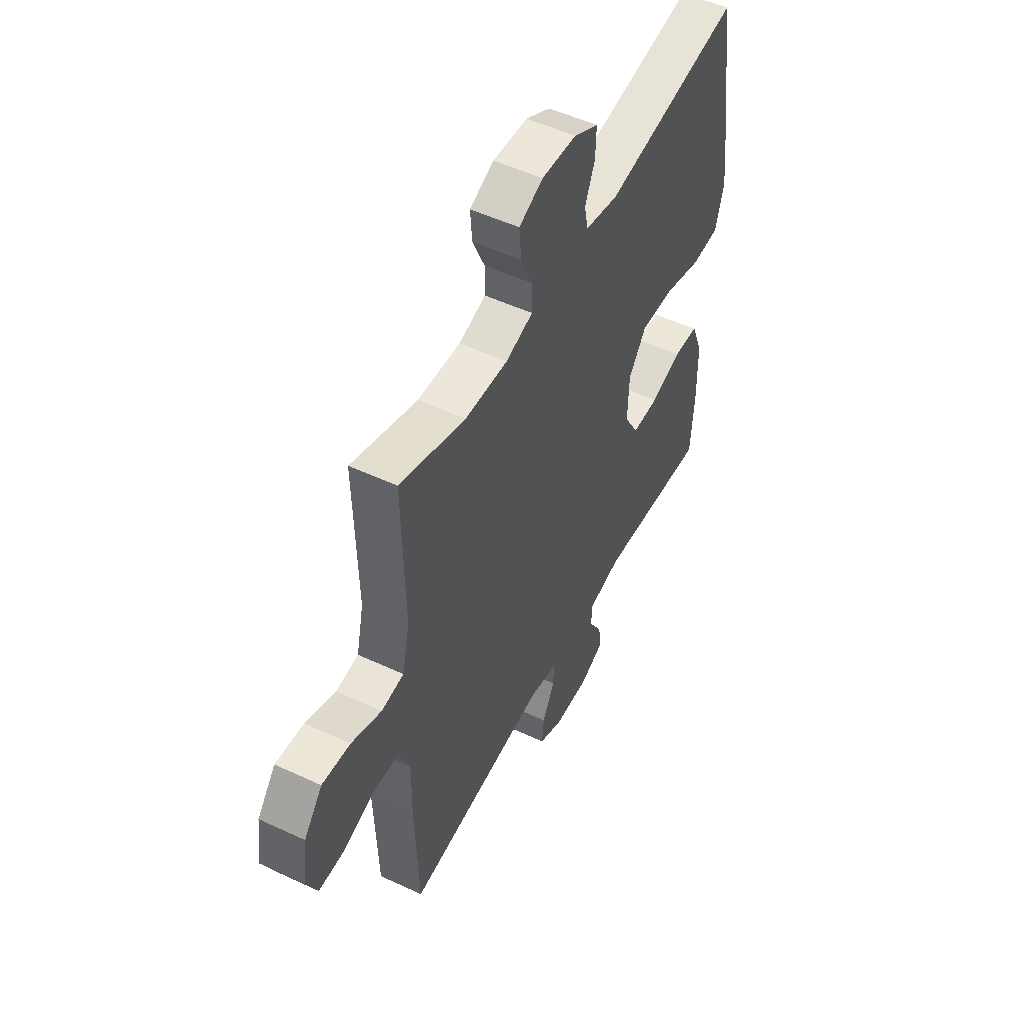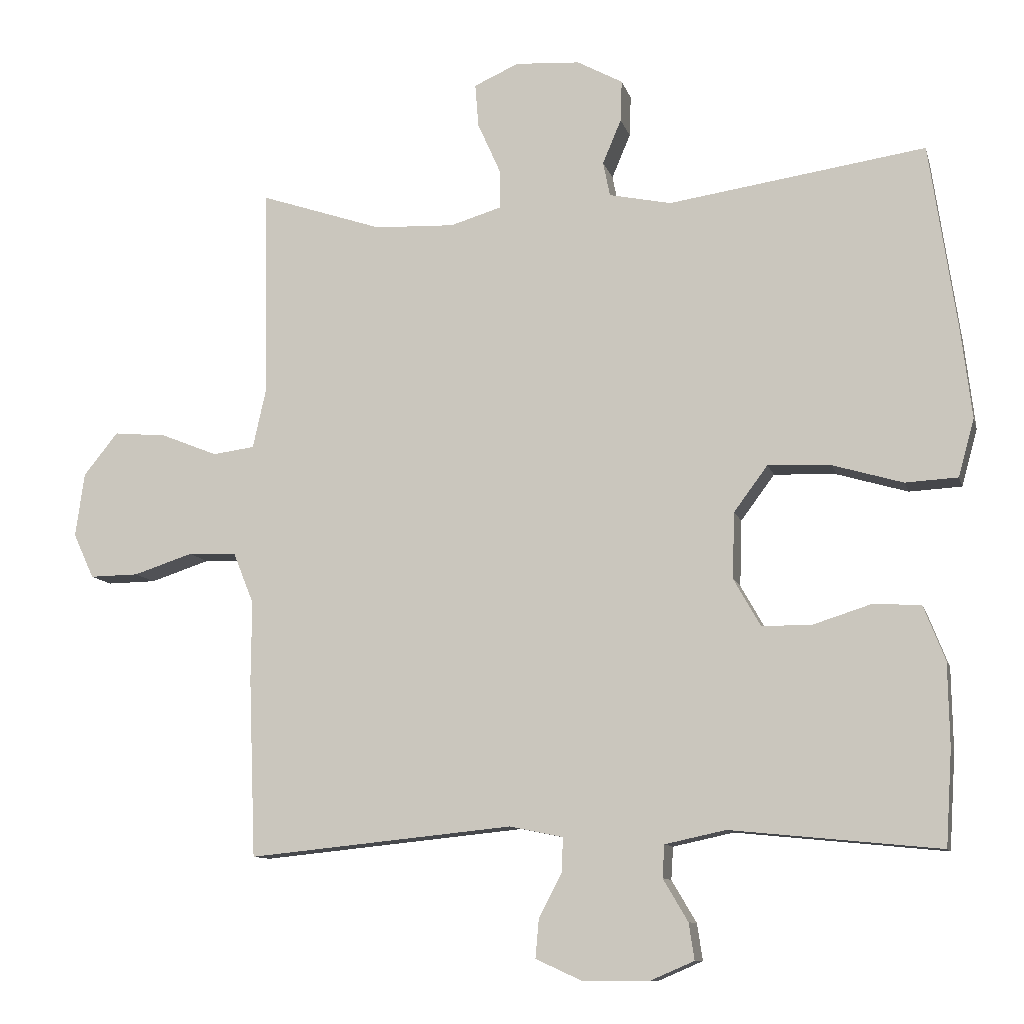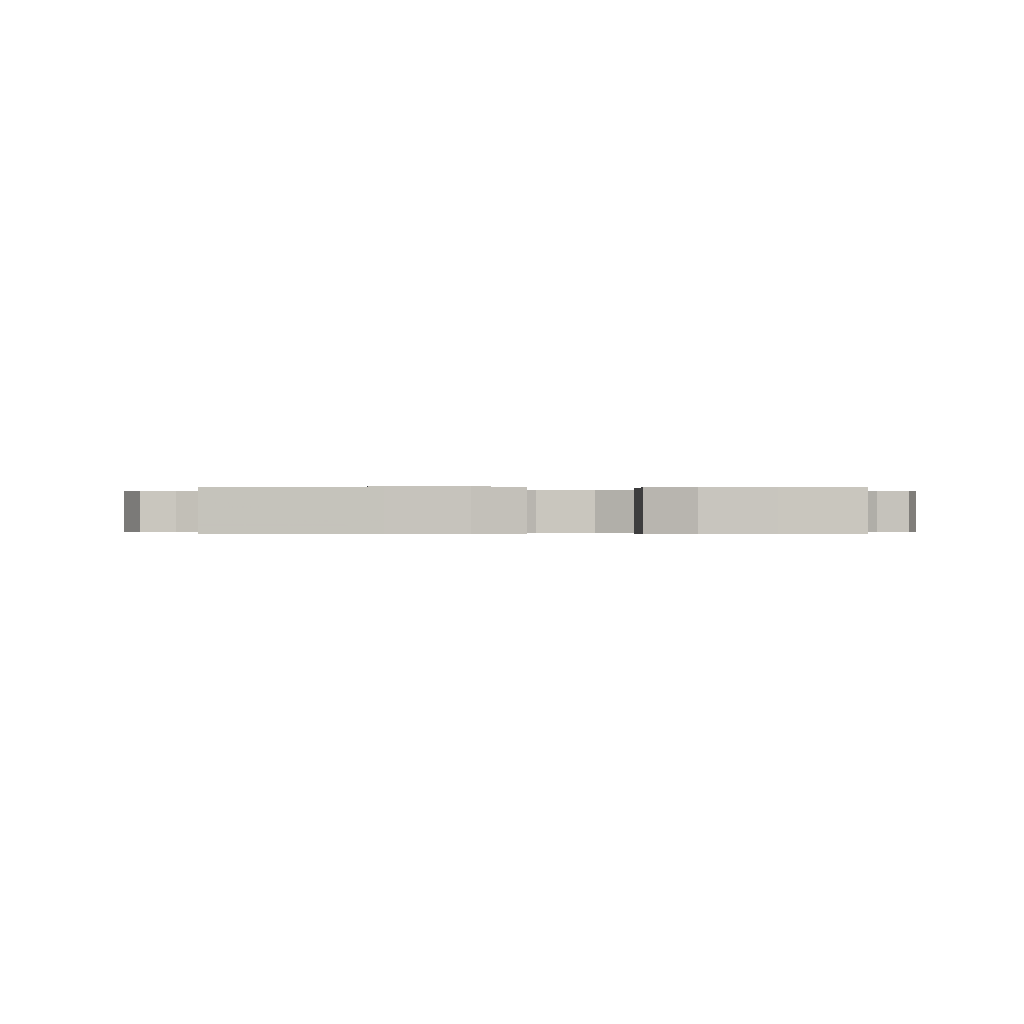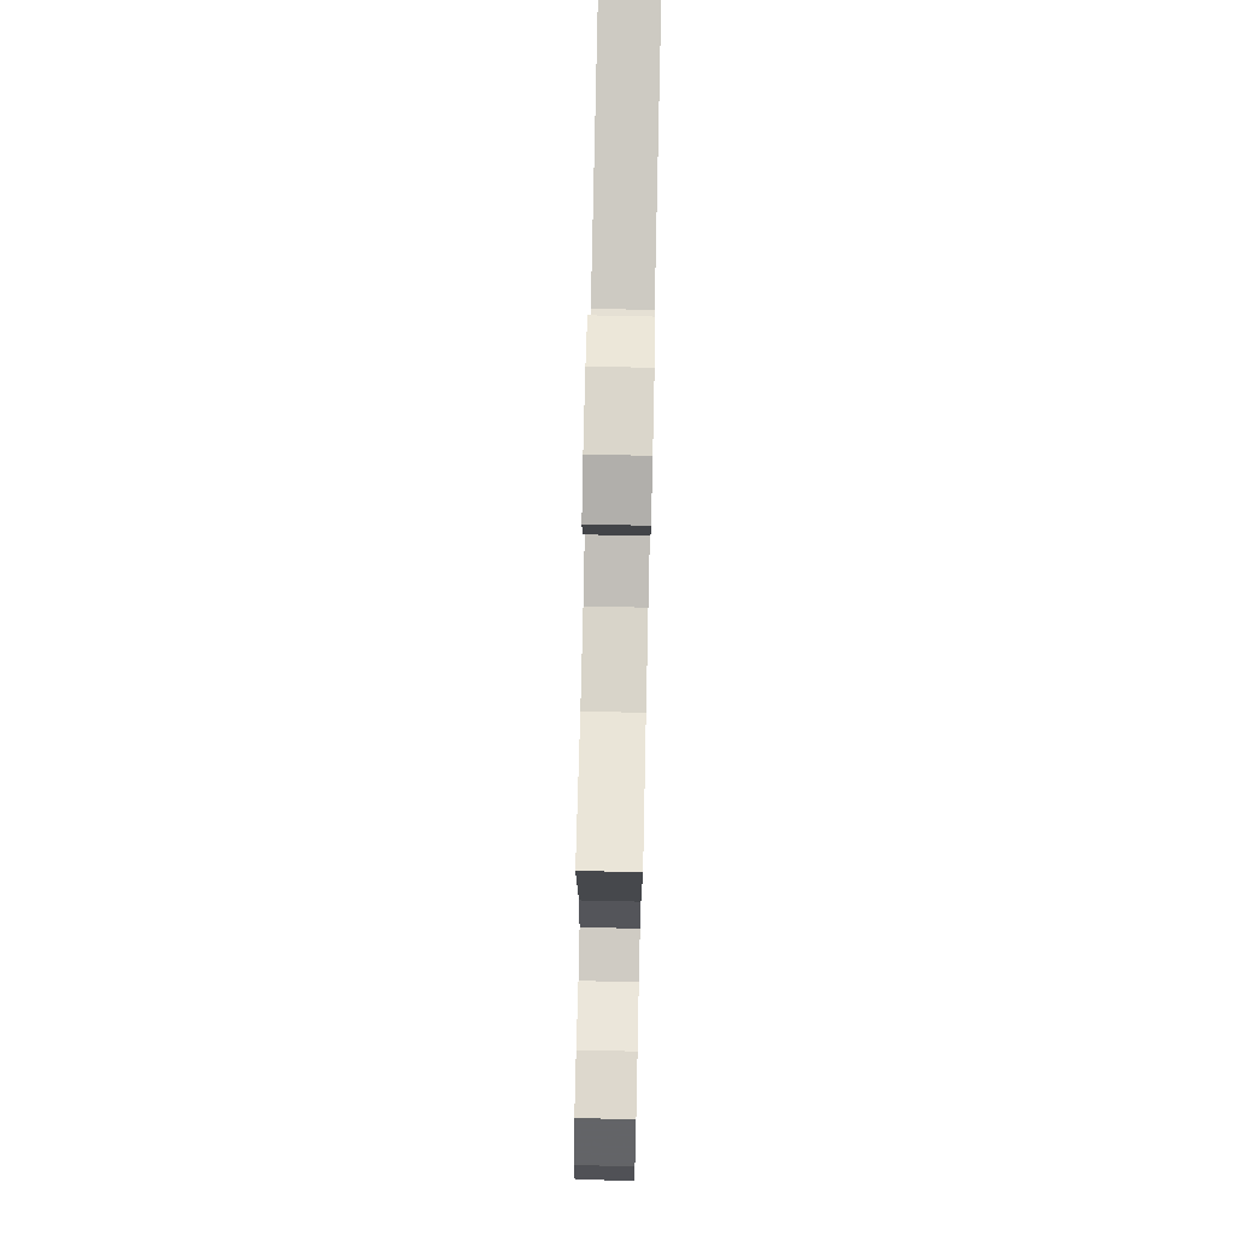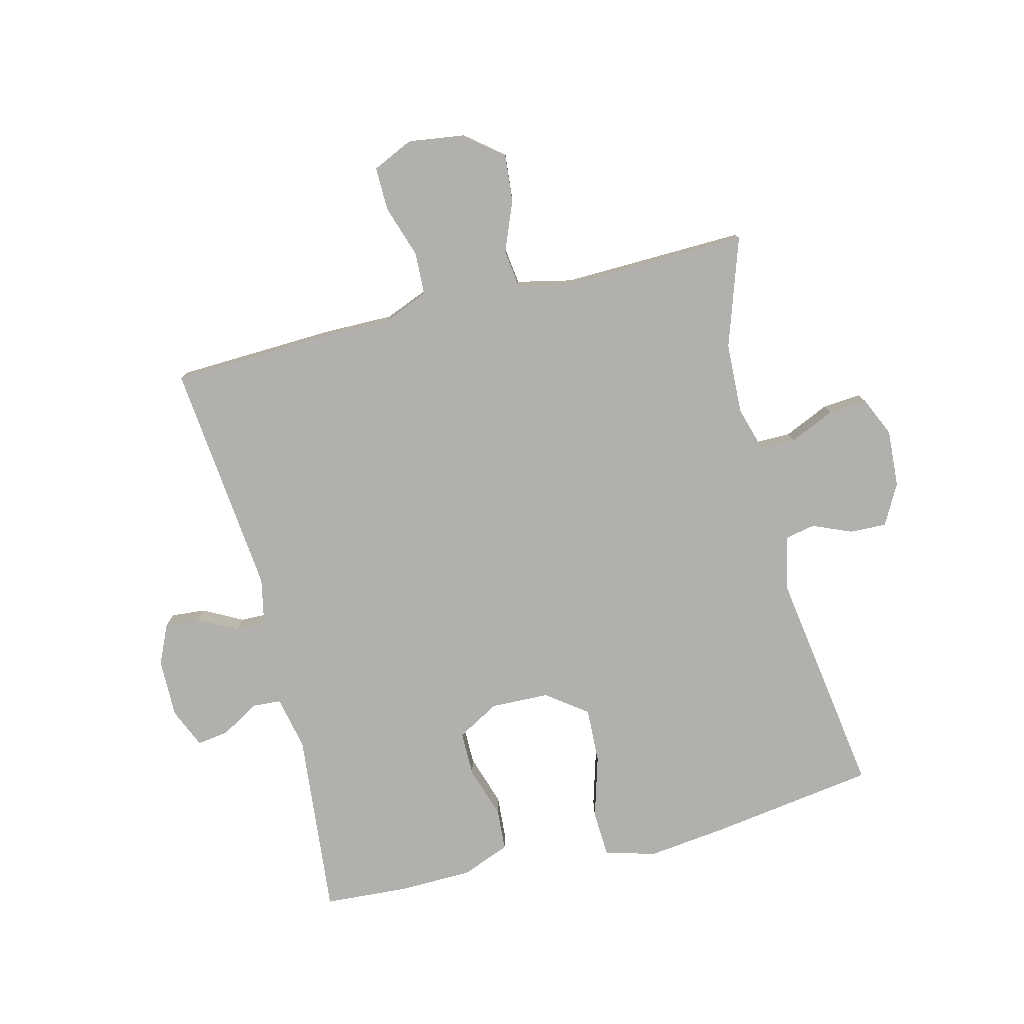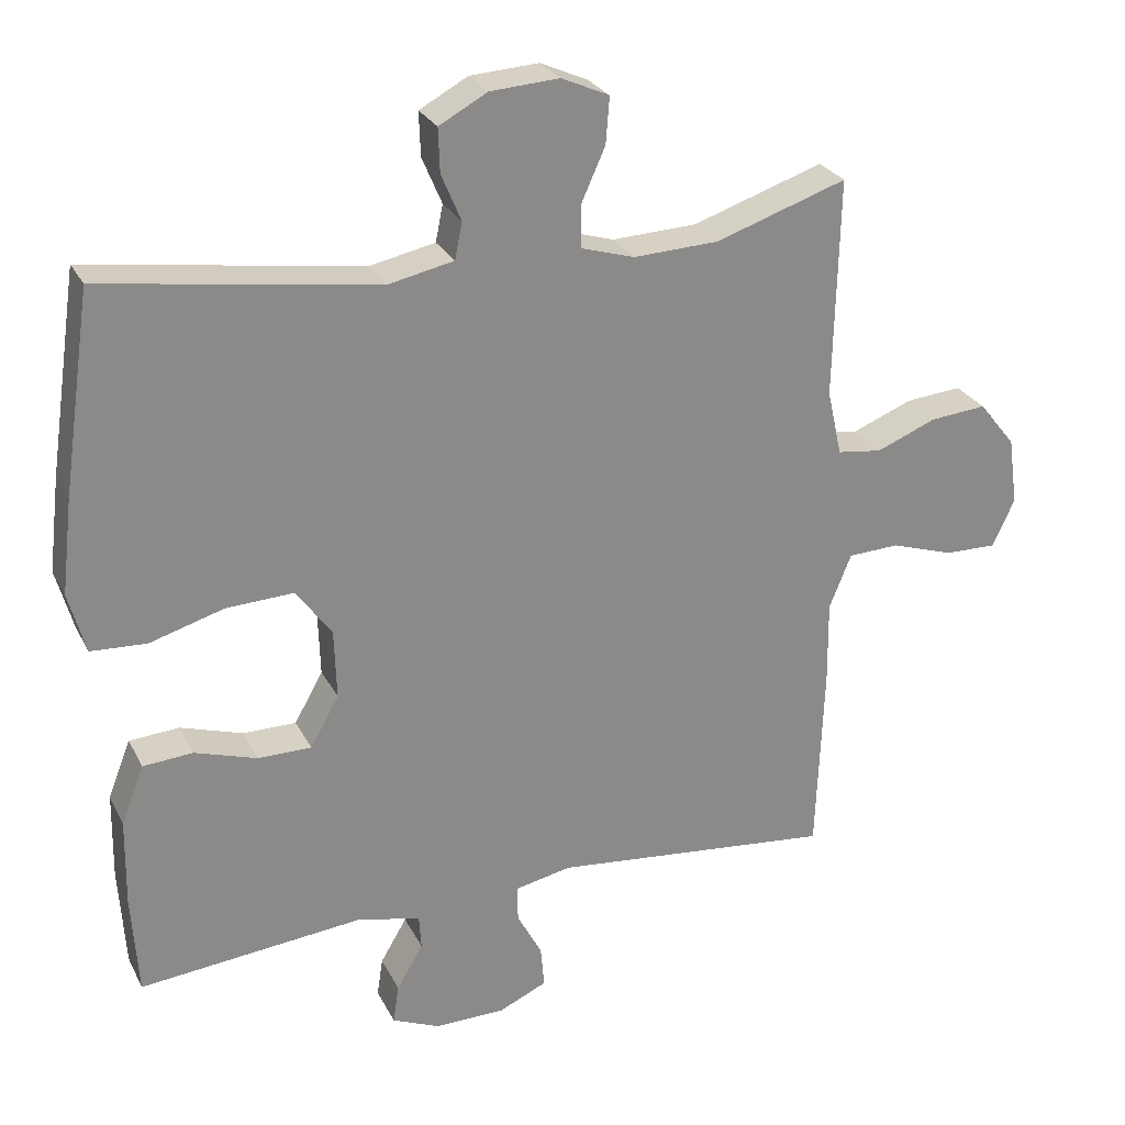
<metadata>
{"format":"obj","ext":"obj","renderer":"f3d","projection":"perspective","resolution":1024,"background":"white","views":[{"elev":51.6,"azim":-63.1,"up":"+Z"},{"elev":-10.3,"azim":13.7,"up":"+Z"},{"elev":-0.2,"azim":86.8,"up":"+Y"},{"elev":77.5,"azim":-88.7,"up":"+Z"},{"elev":-78.7,"azim":-75.9,"up":"+Y"},{"elev":26.6,"azim":157.9,"up":"+Z"}]}
</metadata>
<code>
v 0.5 0.07 0.5
v 0.54 0.07 0.226
v 0.555 0.07 0.099
v 0.532 0.07 0.016
v 0.456 0.07 0.012
v 0.354 0.07 0.042
v 0.263 0.07 0.046
v 0.214 0.07 -0.02
v 0.211 0.07 -0.116
v 0.25 0.07 -0.185
v 0.323 0.07 -0.185
v 0.408 0.07 -0.158
v 0.476 0.07 -0.163
v 0.507 0.07 -0.242
v 0.509 0.07 -0.362
v 0.5 0.07 -0.5
v 0.196 0.07 -0.47
v 0.108 0.07 -0.489
v 0.105 0.07 -0.536
v 0.141 0.07 -0.597
v 0.149 0.07 -0.65
v 0.084 0.07 -0.678
v -0.012 0.07 -0.677
v -0.078 0.07 -0.647
v -0.073 0.07 -0.59
v -0.039 0.07 -0.526
v -0.038 0.07 -0.477
v -0.115 0.07 -0.461
v -0.5 0.07 -0.5
v -0.51 0.07 -0.24
v -0.509 0.07 -0.125
v -0.539 0.07 -0.051
v -0.609 0.07 -0.048
v -0.695 0.07 -0.076
v -0.766 0.07 -0.077
v -0.796 0.07 -0.012
v -0.783 0.07 0.081
v -0.733 0.07 0.143
v -0.656 0.07 0.136
v -0.574 0.07 0.103
v -0.513 0.07 0.111
v -0.493 0.07 0.201
v -0.5 0.07 0.5
v -0.321 0.07 0.44
v -0.205 0.07 0.435
v -0.131 0.07 0.457
v -0.131 0.07 0.514
v -0.164 0.07 0.588
v -0.169 0.07 0.651
v -0.104 0.07 0.68
v -0.01 0.07 0.674
v 0.056 0.07 0.638
v 0.054 0.07 0.578
v 0.027 0.07 0.514
v 0.037 0.07 0.464
v 0.127 0.07 0.445
v 0.5 0 0.5
v 0.54 0 0.226
v 0.555 0 0.099
v 0.532 0 0.016
v 0.456 0 0.012
v 0.354 0 0.042
v 0.263 0 0.046
v 0.214 0 -0.02
v 0.211 0 -0.116
v 0.25 0 -0.185
v 0.323 0 -0.185
v 0.408 0 -0.158
v 0.476 0 -0.163
v 0.507 0 -0.242
v 0.509 0 -0.362
v 0.5 0 -0.5
v 0.196 0 -0.47
v 0.108 0 -0.489
v 0.105 0 -0.536
v 0.141 0 -0.597
v 0.149 0 -0.65
v 0.084 0 -0.678
v -0.012 0 -0.677
v -0.078 0 -0.647
v -0.073 0 -0.59
v -0.039 0 -0.526
v -0.038 0 -0.477
v -0.115 0 -0.461
v -0.5 0 -0.5
v -0.51 0 -0.24
v -0.509 0 -0.125
v -0.539 0 -0.051
v -0.609 0 -0.048
v -0.695 0 -0.076
v -0.766 0 -0.077
v -0.796 0 -0.012
v -0.783 0 0.081
v -0.733 0 0.143
v -0.656 0 0.136
v -0.574 0 0.103
v -0.513 0 0.111
v -0.493 0 0.201
v -0.5 0 0.5
v -0.321 0 0.44
v -0.205 0 0.435
v -0.131 0 0.457
v -0.131 0 0.514
v -0.164 0 0.588
v -0.169 0 0.651
v -0.104 0 0.68
v -0.01 0 0.674
v 0.056 0 0.638
v 0.054 0 0.578
v 0.027 0 0.514
v 0.037 0 0.464
v 0.127 0 0.445
f 51 52 53 54
f 51 54 55
f 50 51 55
f 47 48 49 50
f 46 47 50 55
f 45 46 55 56
f 42 43 44
f 41 42 44 45
f 37 38 39 40
f 35 36 37 40
f 33 34 35 40
f 32 33 40 41
f 31 32 41 45
f 28 29 30 31
f 27 28 31 45
f 23 24 25 26
f 23 26 27
f 22 23 27
f 19 20 21 22
f 18 19 22 27
f 17 18 27 45
f 11 12 13 14
f 10 11 14 15
f 3 4 5 6
f 3 6 7
f 56 1 2 3
f 56 3 7
f 45 56 7 8
f 17 45 8 9
f 10 15 16 17
f 9 10 17
f 110 109 108 107
f 111 110 107
f 111 107 106
f 106 105 104 103
f 111 106 103 102
f 112 111 102 101
f 100 99 98
f 101 100 98 97
f 96 95 94 93
f 96 93 92 91
f 96 91 90 89
f 97 96 89 88
f 101 97 88 87
f 87 86 85 84
f 101 87 84 83
f 82 81 80 79
f 83 82 79
f 83 79 78
f 78 77 76 75
f 83 78 75 74
f 101 83 74 73
f 70 69 68 67
f 71 70 67 66
f 62 61 60 59
f 63 62 59
f 59 58 57 112
f 63 59 112
f 64 63 112 101
f 65 64 101 73
f 73 72 71 66
f 73 66 65
f 1 57 58 2
f 2 58 59 3
f 3 59 60 4
f 4 60 61 5
f 5 61 62 6
f 6 62 63 7
f 7 63 64 8
f 8 64 65 9
f 9 65 66 10
f 10 66 67 11
f 11 67 68 12
f 12 68 69 13
f 13 69 70 14
f 14 70 71 15
f 15 71 72 16
f 16 72 73 17
f 17 73 74 18
f 18 74 75 19
f 19 75 76 20
f 20 76 77 21
f 21 77 78 22
f 22 78 79 23
f 23 79 80 24
f 24 80 81 25
f 25 81 82 26
f 26 82 83 27
f 27 83 84 28
f 28 84 85 29
f 29 85 86 30
f 30 86 87 31
f 31 87 88 32
f 32 88 89 33
f 33 89 90 34
f 34 90 91 35
f 35 91 92 36
f 36 92 93 37
f 37 93 94 38
f 38 94 95 39
f 39 95 96 40
f 40 96 97 41
f 41 97 98 42
f 42 98 99 43
f 43 99 100 44
f 44 100 101 45
f 45 101 102 46
f 46 102 103 47
f 47 103 104 48
f 48 104 105 49
f 49 105 106 50
f 50 106 107 51
f 51 107 108 52
f 52 108 109 53
f 53 109 110 54
f 54 110 111 55
f 55 111 112 56
f 56 112 57 1

</code>
